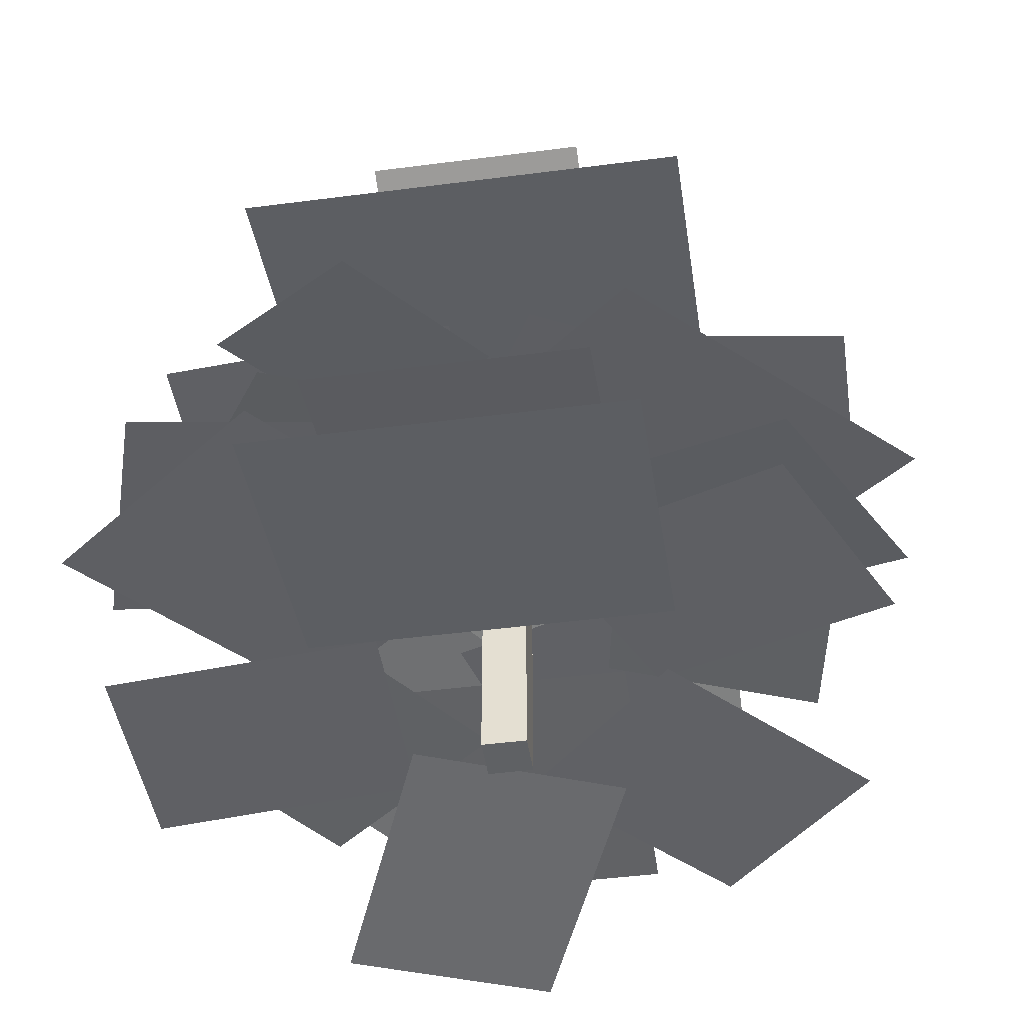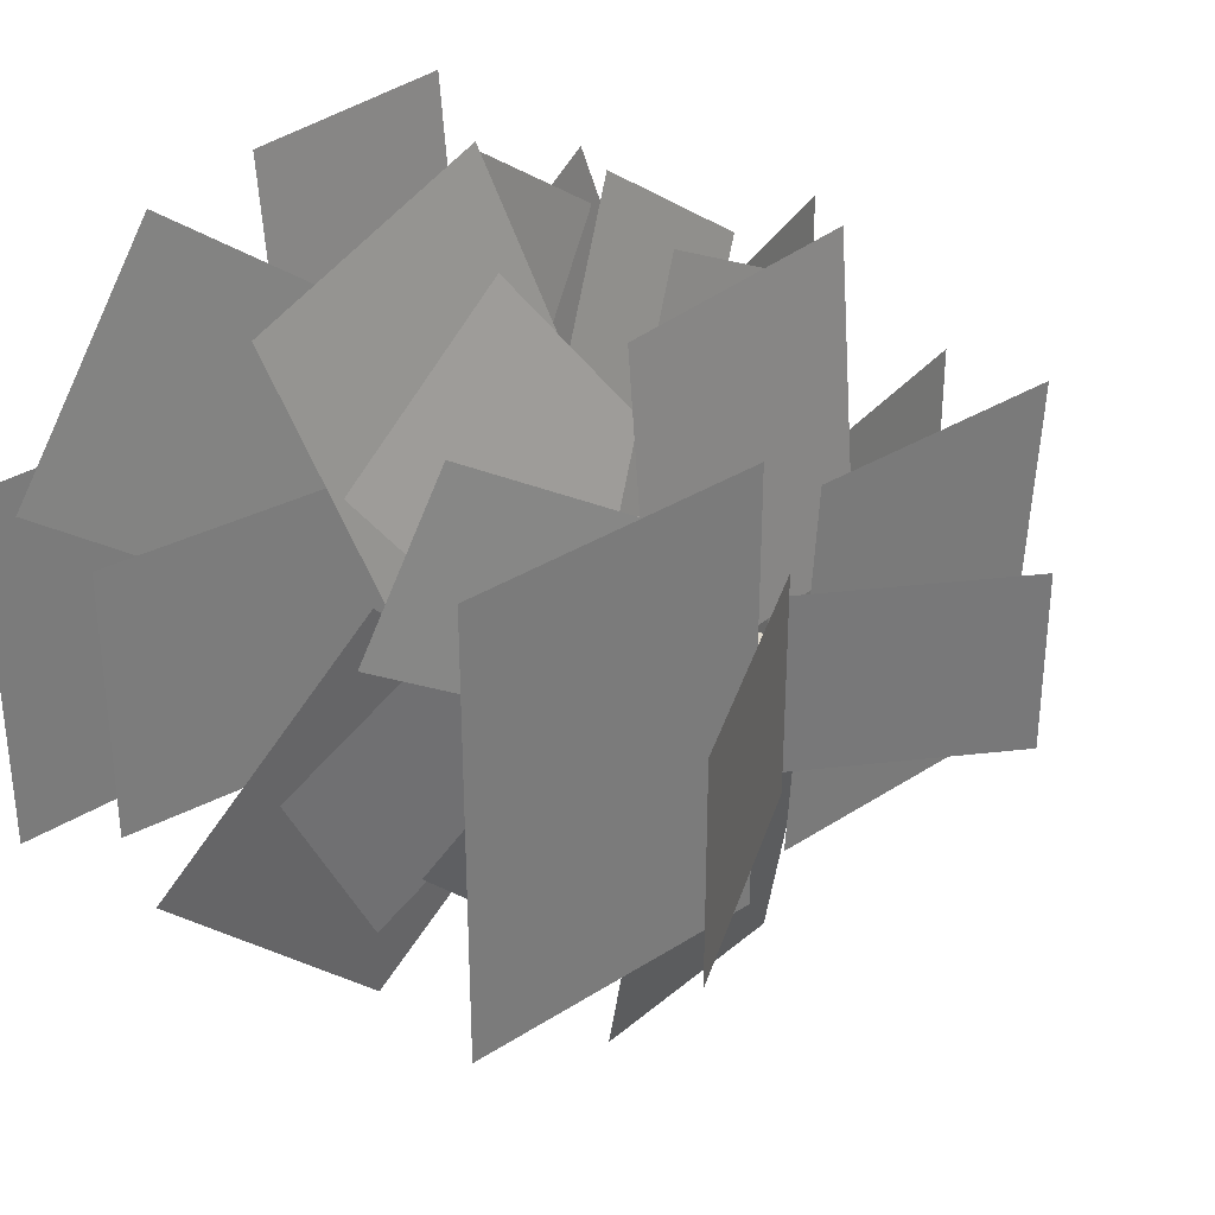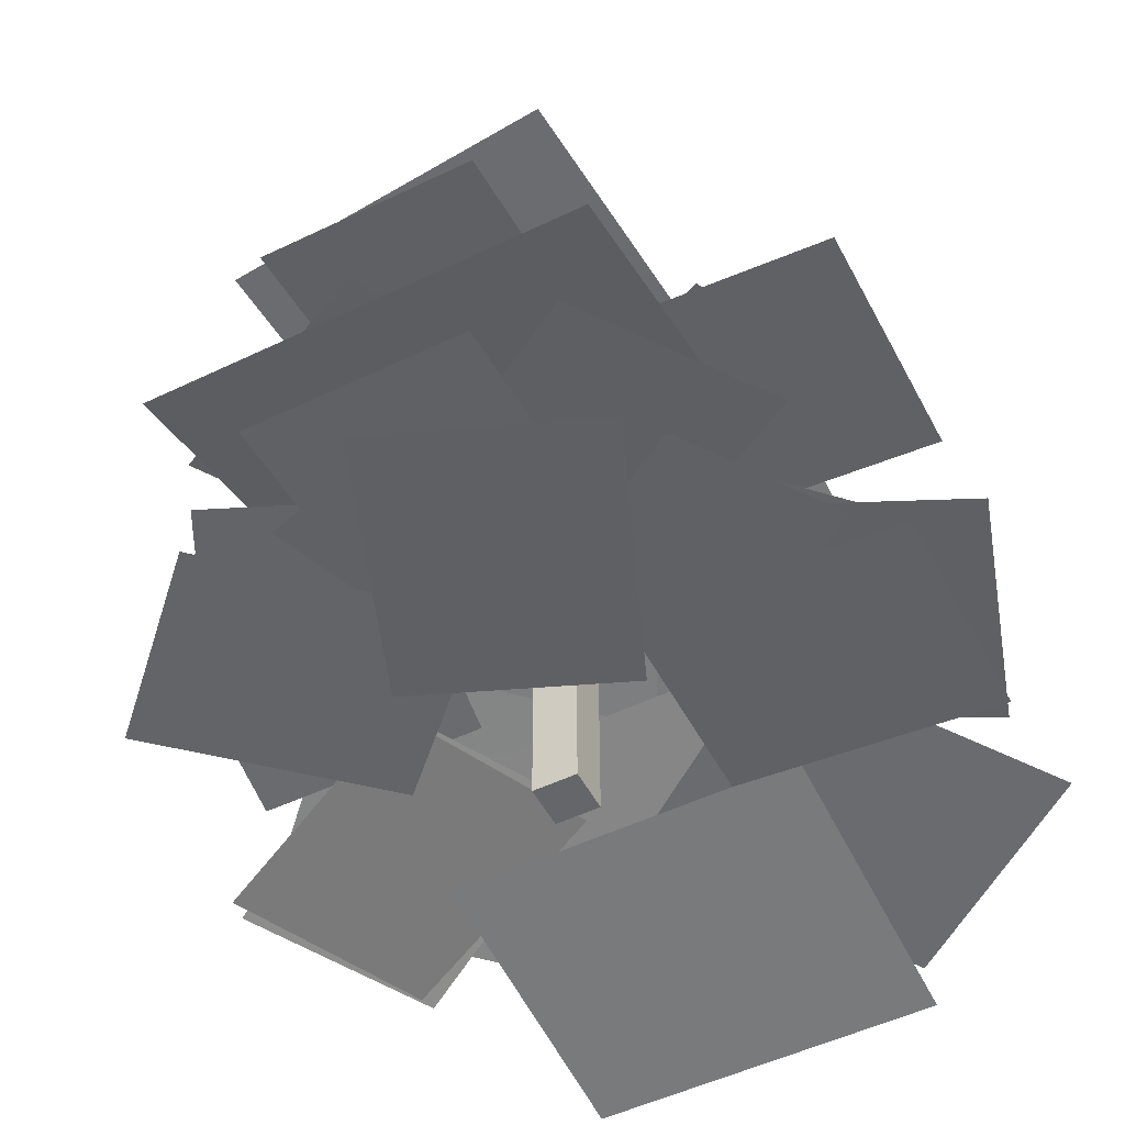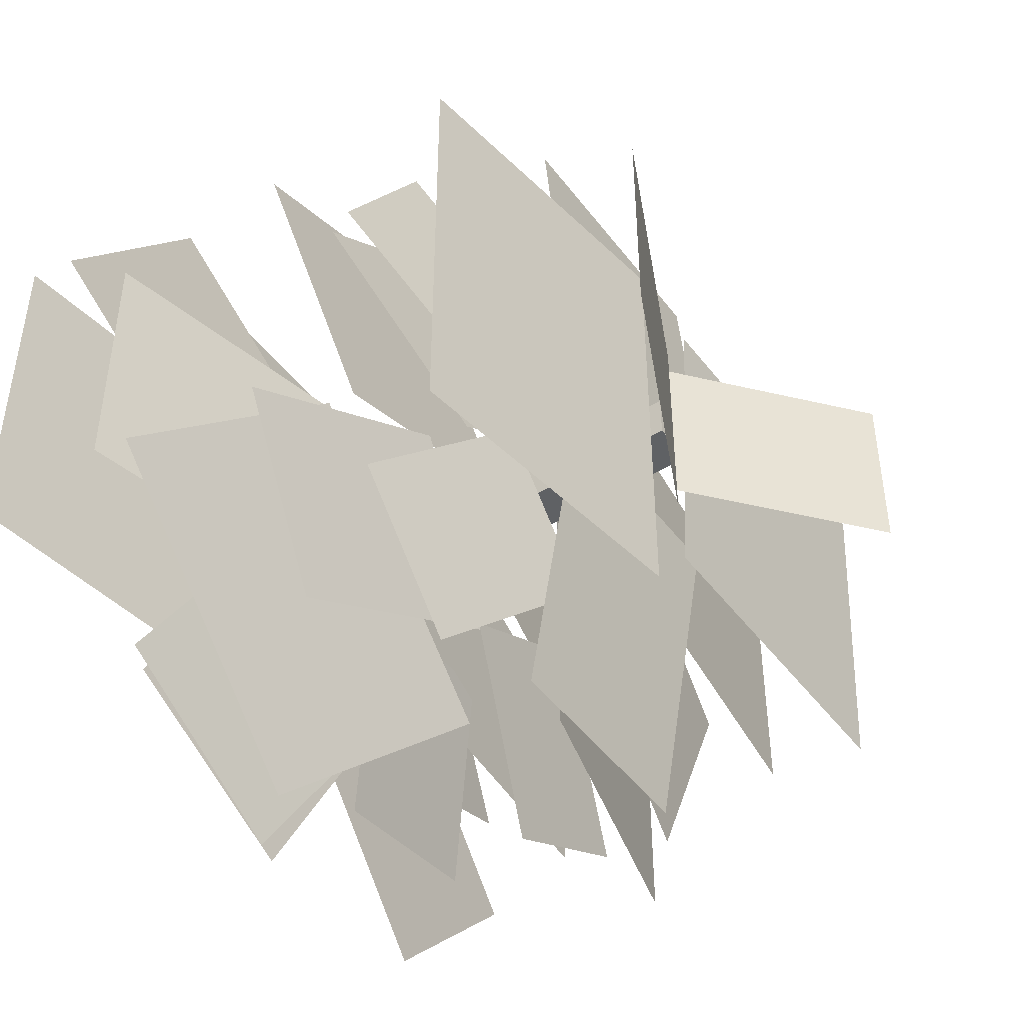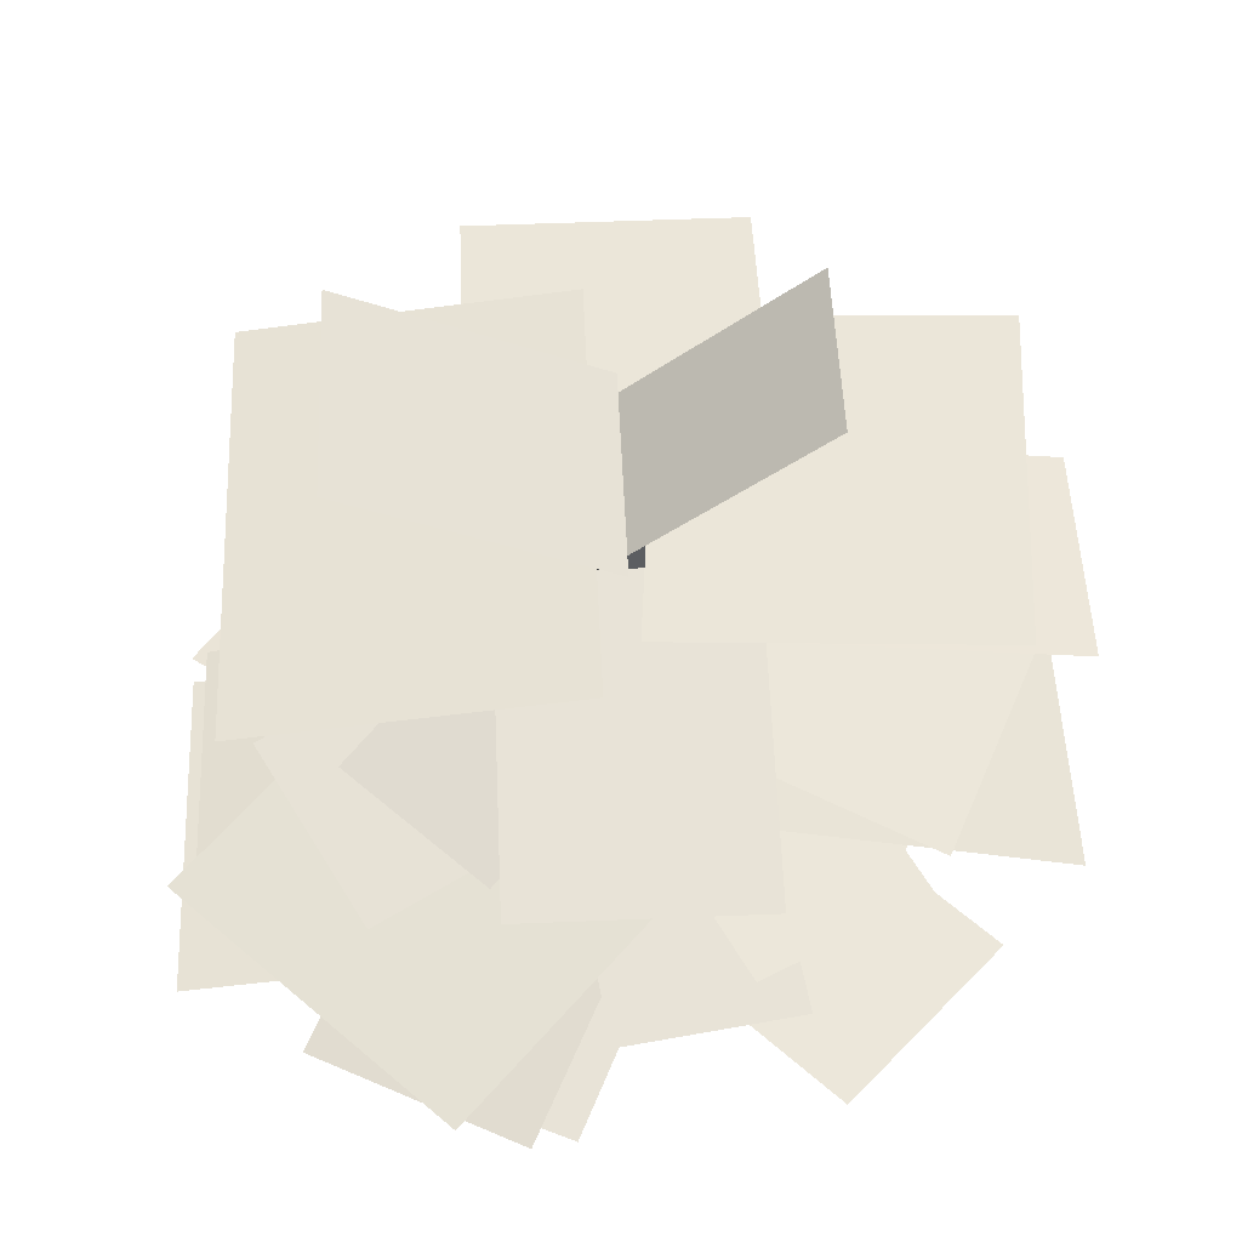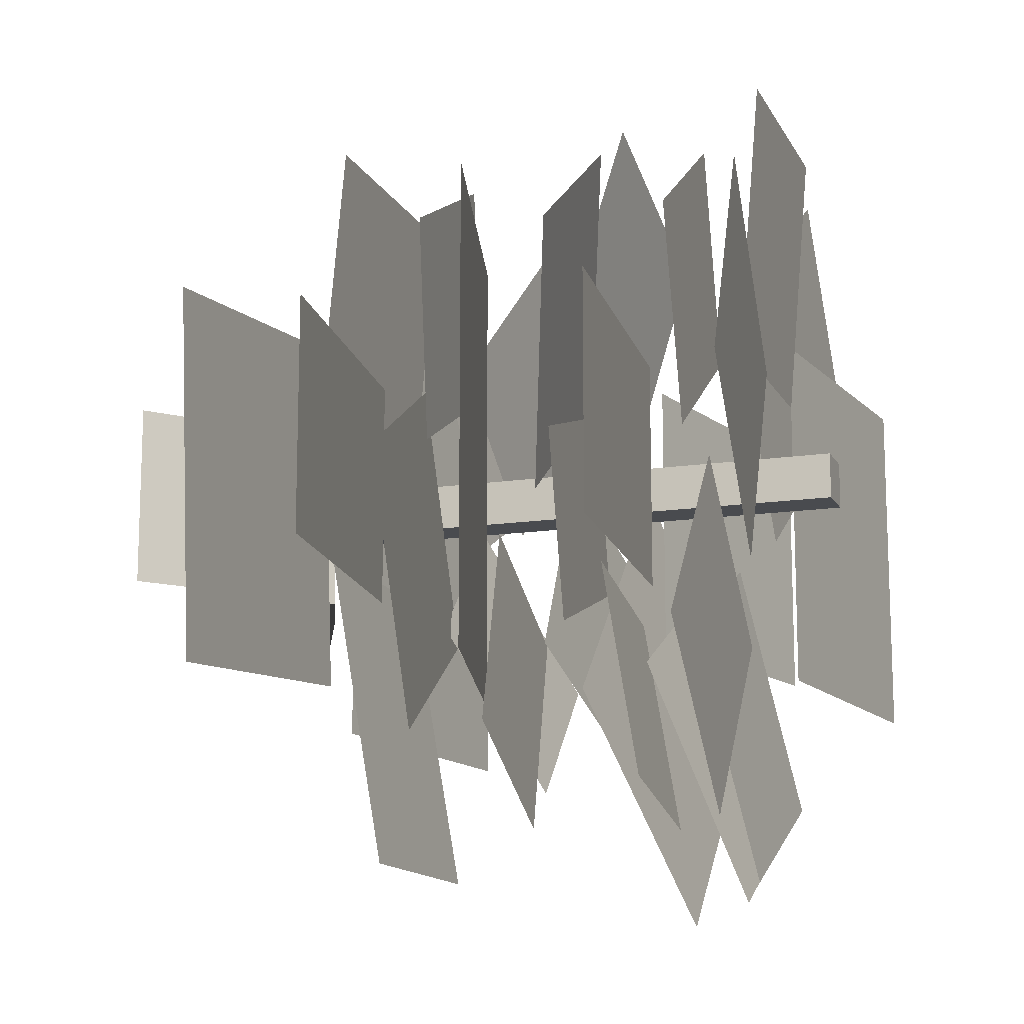
<metadata>
{"format":"obj","ext":"obj","renderer":"f3d","projection":"perspective","resolution":1024,"background":"white","views":[{"elev":-45.7,"azim":98.5,"up":"+Y"},{"elev":33.0,"azim":131.0,"up":"+Z"},{"elev":-51.8,"azim":-62.6,"up":"+Y"},{"elev":-46.3,"azim":124.8,"up":"+Z"},{"elev":52.3,"azim":177.5,"up":"+Y"},{"elev":-13.8,"azim":-71.1,"up":"+Z"}]}
</metadata>
<code>
o plane.023
v -0.2 1.25 0.5
v -0.2 1.25 -0.5
v -0.8761 1.069 0.5
v -0.8761 1.069 -0.5
v 0.05 1.7 0.05
v 0.05 1.7 -0.05
v 0.05 0.5 0.05
v 0.05 0.5 -0.05
v -0.05 1.7 -0.05
v -0.05 1.7 0.05
v -0.05 0.5 -0.05
v -0.05 0.5 0.05
v 0.5438 1.954 0.25
v 0.5438 1.954 -0.25
v 0 1.7 0.25
v 0 1.7 -0.25
v 0 1.7 0.2
v 0 1.7 -0.2
v -0.383 2.021 0.2
v -0.383 2.021 -0.2
v -0.08486 1.7 0.3985
v -0.01514 1.7 -0.3985
v -0.7815 1.731 0.3375
v -0.7118 1.731 -0.4594
v 0.7505 1.583 0.5
v 0.7505 1.583 -0.5
v 0.05653 1.675 0.5
v 0.05653 1.675 -0.5
v -0.3 1.564 0.7973
v 0.3 1.564 0.7973
v -0.3 1.625 0.1
v 0.3 1.625 0.1
v 0.25 1.478 -0.8394
v -0.25 1.478 -0.8394
v 0.25 1.6 -0.15
v -0.25 1.6 -0.15
v -0.3414 0.7 -0.008579
v 0.01213 0.7 -0.3621
v -0.7653 0.6738 -0.4324
v -0.4117 0.6738 -0.786
v 0.944 0.5586 0.4
v 0.944 0.5586 -0.4
v 0.25 0.65 0.4
v 0.25 0.65 -0.4
v 0.578 0.7217 -0.6585
v 0.1248 0.7217 -0.8698
v 0.3266 0.8 -0.1193
v -0.1266 0.8 -0.3307
v 0.8834 0.7985 0.3
v 0.8834 0.7985 -0.3
v 0.2 0.95 0.3
v 0.2 0.95 -0.3
v -0.8723 0.814 -0.25
v -0.8723 0.814 0.25
v -0.175 0.875 -0.25
v -0.175 0.875 0.25
v -0.25 0.5977 0.8477
v 0.25 0.5977 0.8477
v -0.25 0.65 0.25
v 0.25 0.65 0.25
v -0.55 0.7362 0.4933
v -0.2222 0.7287 0.7224
v -0.2639 0.7788 0.08544
v 0.06389 0.7712 0.3146
v -0.9369 0.5336 0.03462
v -0.7455 0.5336 0.4966
v -0.2957 0.625 -0.231
v -0.1043 0.625 0.231
v -0.5438 0.9612 -0.3903
v -0.6637 0.9537 -0.008814
v -0.06875 1.004 -0.2401
v -0.1887 0.9962 0.1414
v 0.07341 1.003 0.9243
v 0.6456 1.003 0.7438
v -0.1339 1.125 0.2668
v 0.4383 1.125 0.08638
v -0.0524 0.925 -0.3923
v 0.3911 0.925 -0.1615
v 0.2152 0.7697 -0.9064
v 0.6587 0.7697 -0.6755
v 0.9203 0.9284 -0.3796
v 0.3546 0.9284 -0.9453
v 0.4328 1.05 0.1078
v -0.1328 1.05 -0.4578
v 0.2728 1.325 -0.002049
v -0.1368 1.325 0.2847
v 0.6052 1.17 0.4727
v 0.1956 1.17 0.7595
v 0.5559 1.275 -0.3484
v 0.2729 1.268 -0.6309
v 0.2128 1.404 -0.008099
v -0.07024 1.396 -0.2907
v -0.2156 1.136 -0.7736
v -0.5702 1.129 -0.5887
v 0.0141 1.179 -0.3315
v -0.3405 1.171 -0.1466
v -0.7959 0.9201 0.3956
v -0.3863 0.9201 0.6824
v -0.4599 1.05 -0.08419
v -0.05035 1.05 0.2026
v -0.01735 1.175 -0.3274
v 0.2135 1.175 0.1161
v 0.5103 1.097 -0.6021
v 0.7412 1.097 -0.1586
v -0.583 1.283 -0.6061
v -0.8358 1.274 -0.06201
v 0.04144 1.405 -0.3139
v -0.2114 1.395 0.2302
v 0.5406 1.36 0.5963
v 0.7547 1.34 0.259
v 0.1298 1.46 0.3296
v 0.3438 1.44 -0.007708
v -0.894 1.409 -0.25
v -0.894 1.409 0.25
v -0.2 1.5 -0.25
v -0.2 1.5 0.25
v -0.4813 1.31 0.5474
v -0.1265 1.31 0.7321
v -0.2524 1.375 0.1076
v 0.1024 1.375 0.2923
v 0.05214 0.8813 -0.7567
v -0.3413 0.8639 -0.6866
v 0.1335 0.9837 -0.2741
v -0.2599 0.9663 -0.204
v 0.5706 0.664 0.8625
v 0.9359 0.664 0.3865
v 0.01737 0.725 0.438
v 0.3826 0.725 -0.03801
f 1 2 4 3
f 8 11 9 6
f 7 8 6 5
f 12 7 5 10
f 11 12 10 9
f 10 5 6 9
f 11 8 7 12
f 13 14 16 15
f 17 18 20 19
f 21 22 24 23
f 25 26 28 27
f 29 30 32 31
f 33 34 36 35
f 37 38 40 39
f 41 42 44 43
f 45 46 48 47
f 49 50 52 51
f 53 54 56 55
f 57 58 60 59
f 61 62 64 63
f 65 66 68 67
f 69 70 72 71
f 73 74 76 75
f 77 78 80 79
f 81 82 84 83
f 85 86 88 87
f 89 90 92 91
f 93 94 96 95
f 97 98 100 99
f 101 102 104 103
f 105 106 108 107
f 109 110 112 111
f 113 114 116 115
f 117 118 120 119
f 121 122 124 123
f 125 126 128 127

</code>
